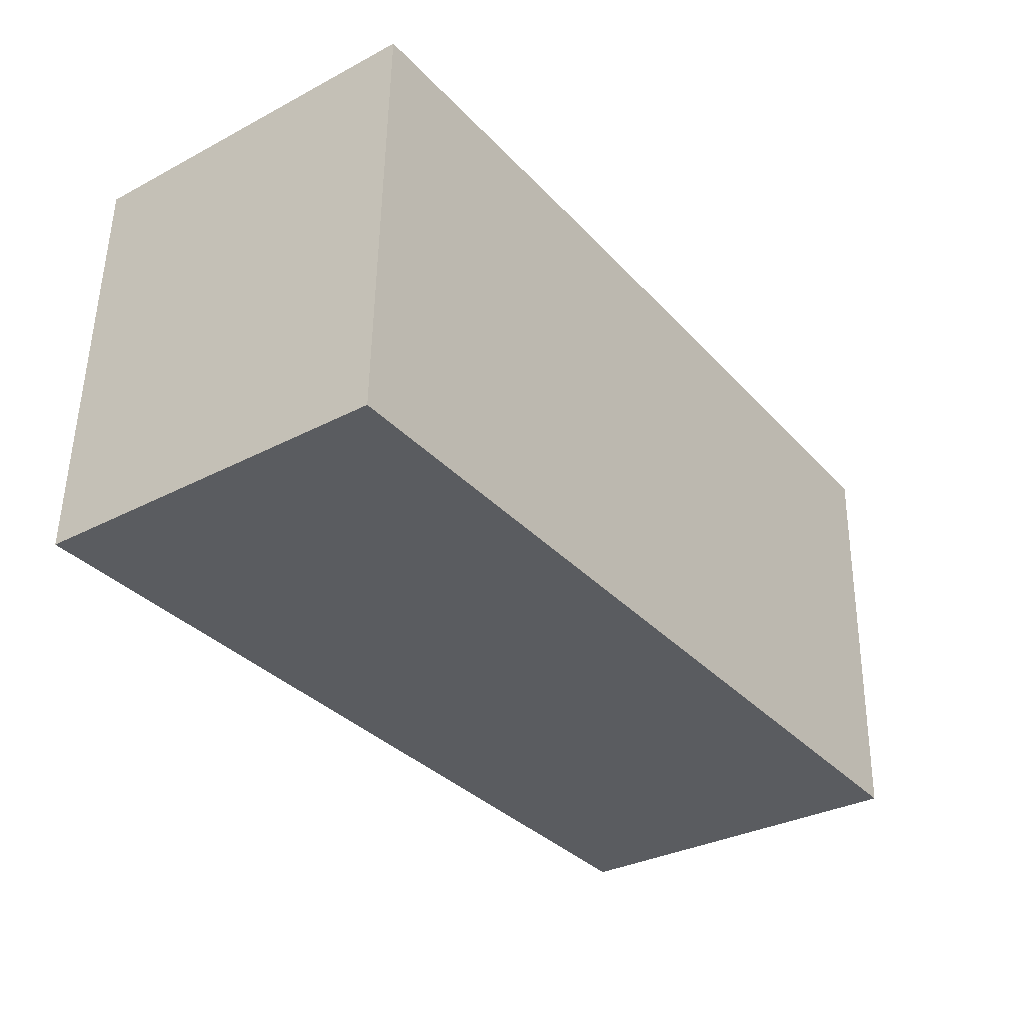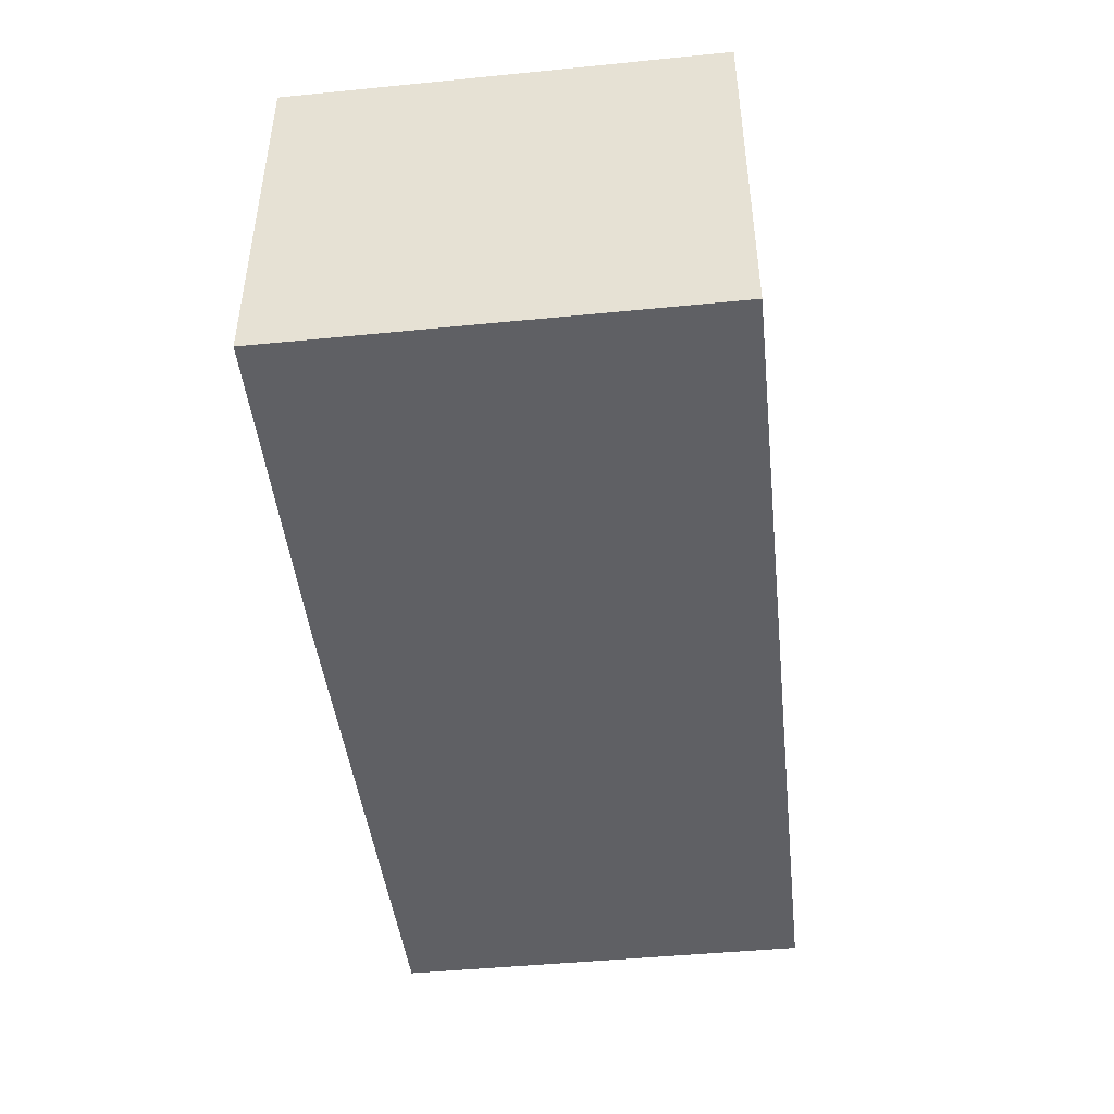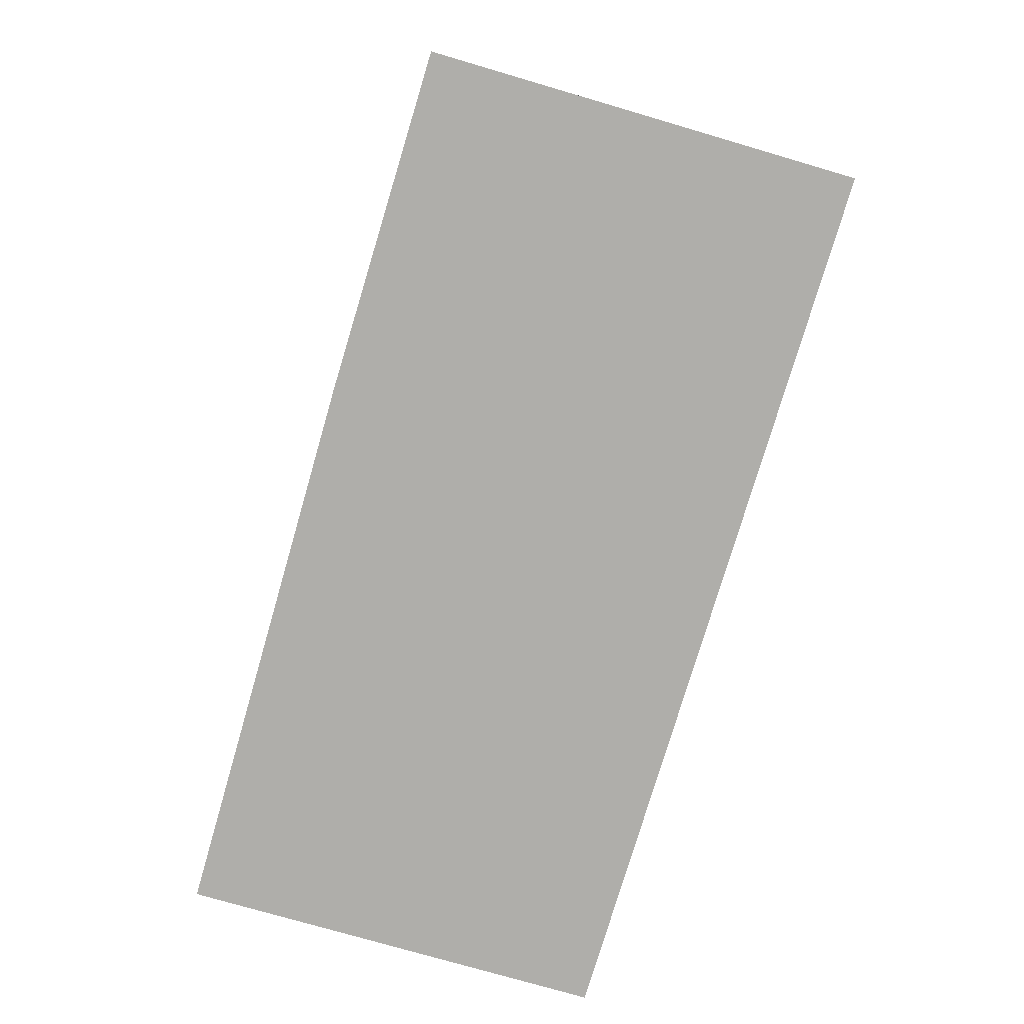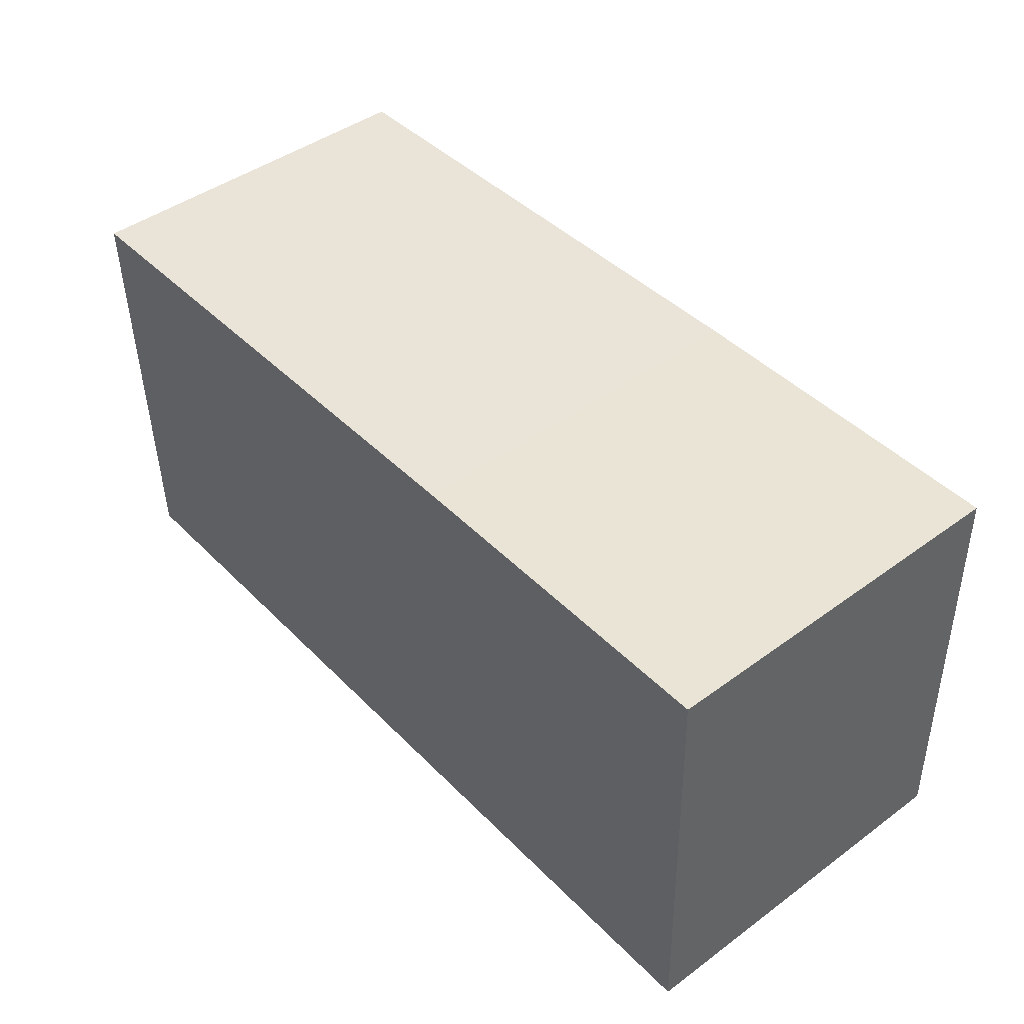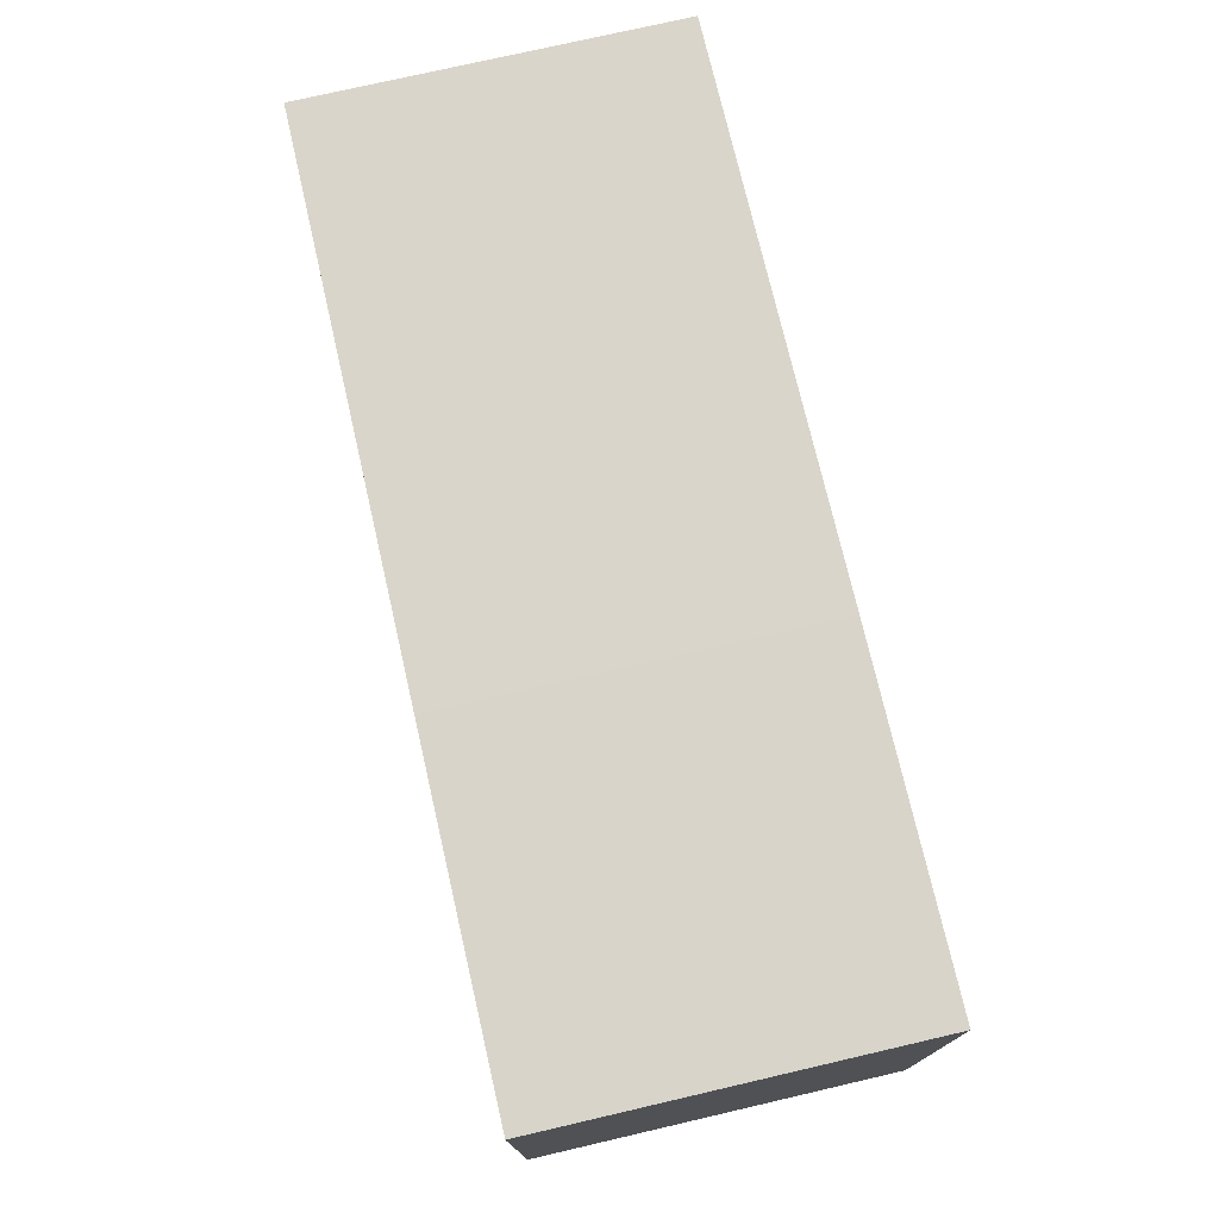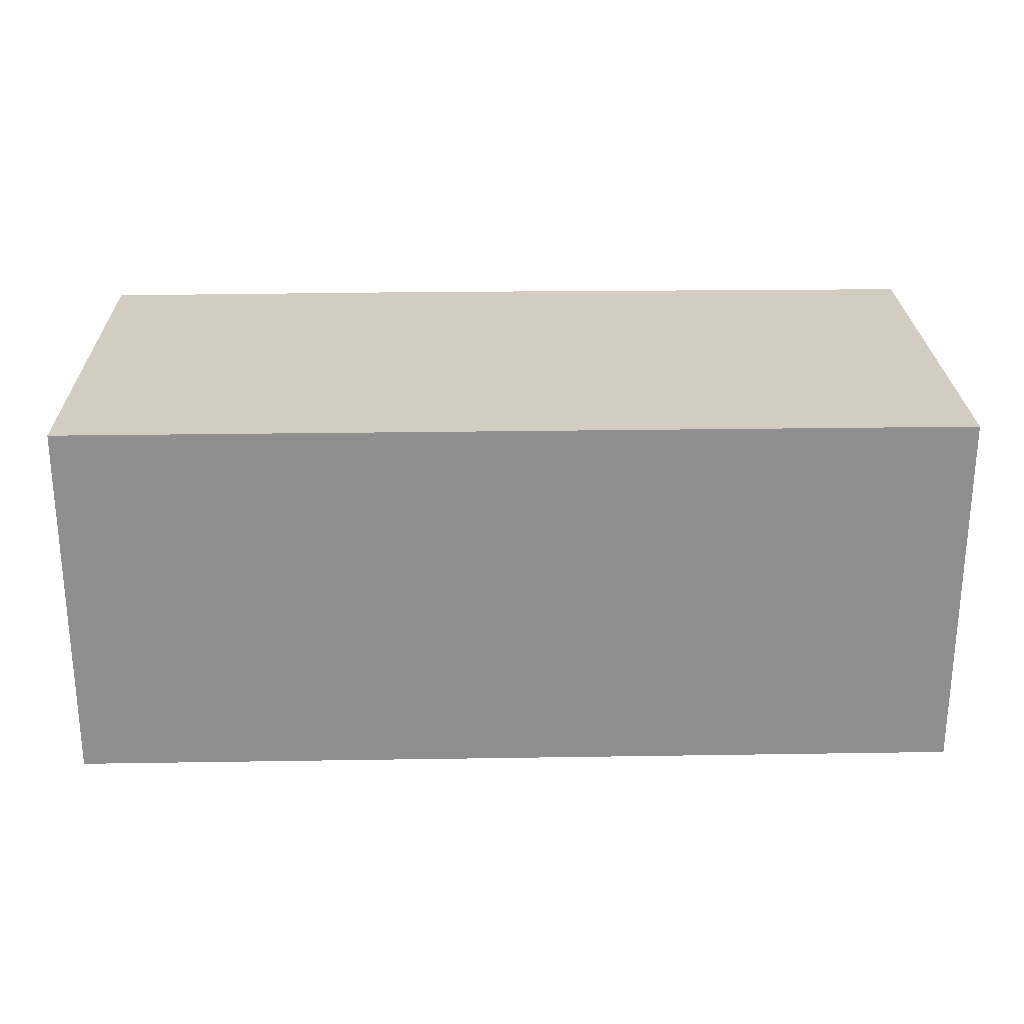
<metadata>
{"format":"obj","ext":"obj","renderer":"f3d","projection":"perspective","resolution":1024,"background":"white","views":[{"elev":-32.8,"azim":126.0,"up":"+Z"},{"elev":-45.2,"azim":95.0,"up":"+Y"},{"elev":-77.6,"azim":72.2,"up":"+Y"},{"elev":44.9,"azim":49.7,"up":"+Z"},{"elev":76.0,"azim":77.0,"up":"+Z"},{"elev":24.8,"azim":177.2,"up":"+Y"}]}
</metadata>
<code>
v  0.219 6.487 -7.497
v  15.82 6.487 0.372
v  16.02 6.487 -7.132
v  9.816 6.487 0.287
v  0 6.487 3.972e-16
v  15.82 -2.278e-17 0.372
v  16.02 4.367e-16 -7.132
v  0.219 4.591e-16 -7.497
v  0 0 0
v  9.816 -1.757e-17 0.287
g defaultobject
f 1 2 3
f 2 1 4
f 4 1 5
f 6 3 2
f 3 6 7
f 7 1 3
f 1 7 8
f 8 5 1
f 5 8 9
f 4 6 2
f 6 4 10
f 10 4 5
f 10 5 9
f 6 8 7
f 8 6 10
f 8 10 9

</code>
